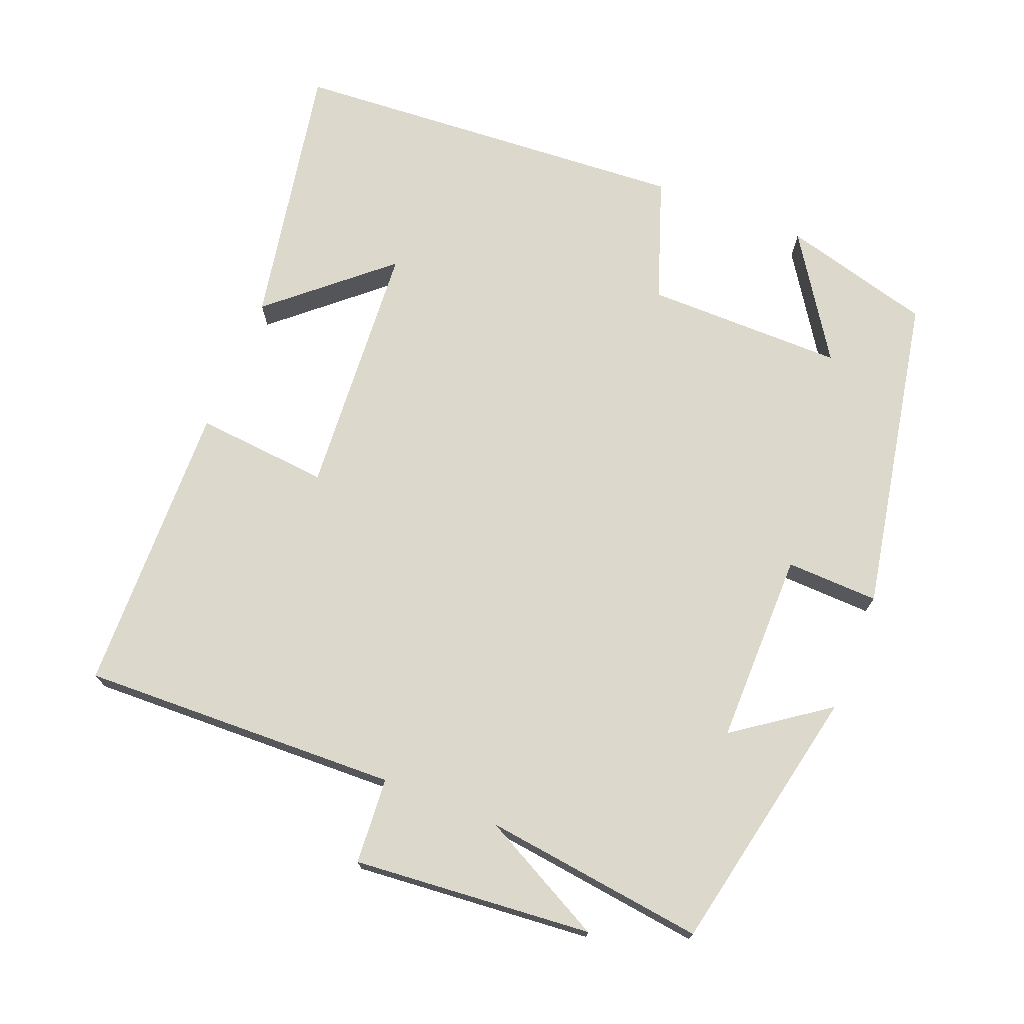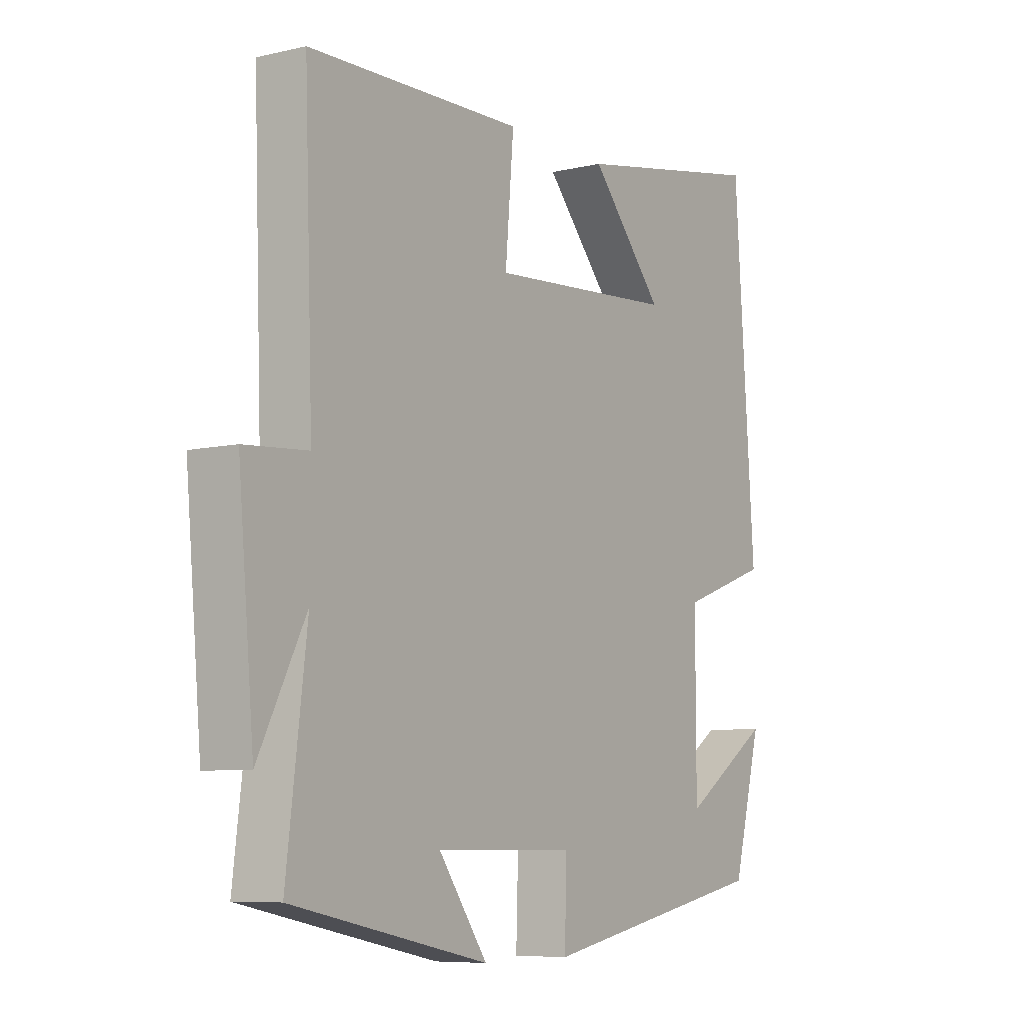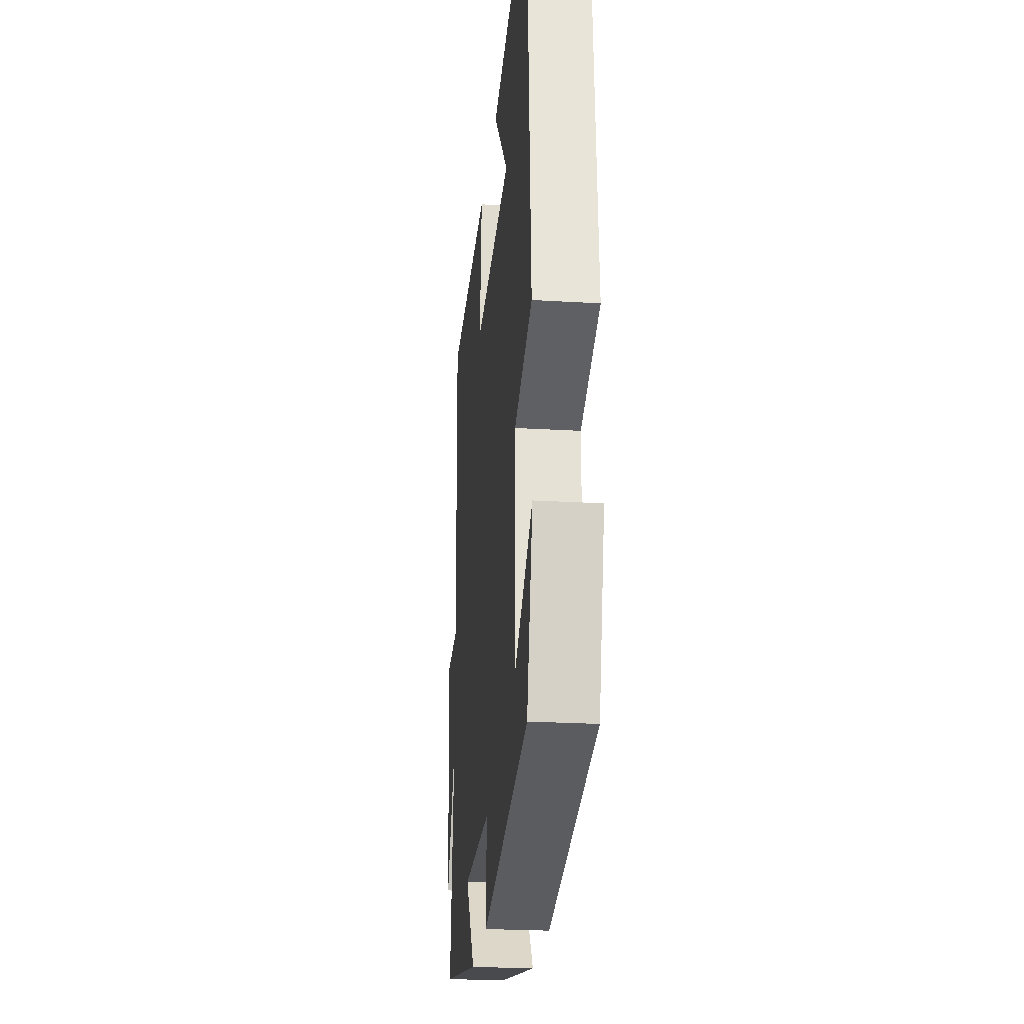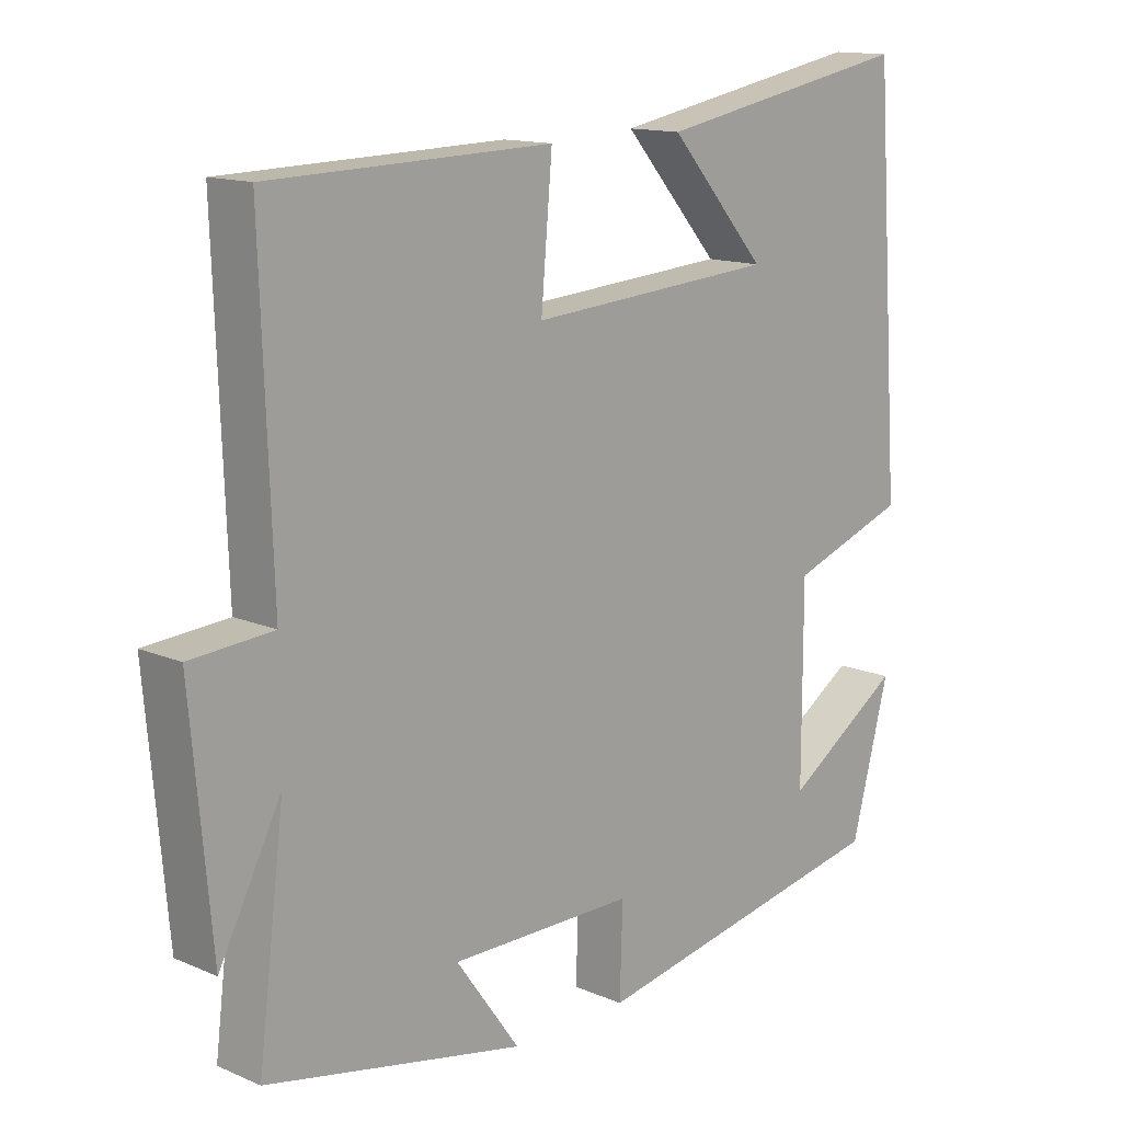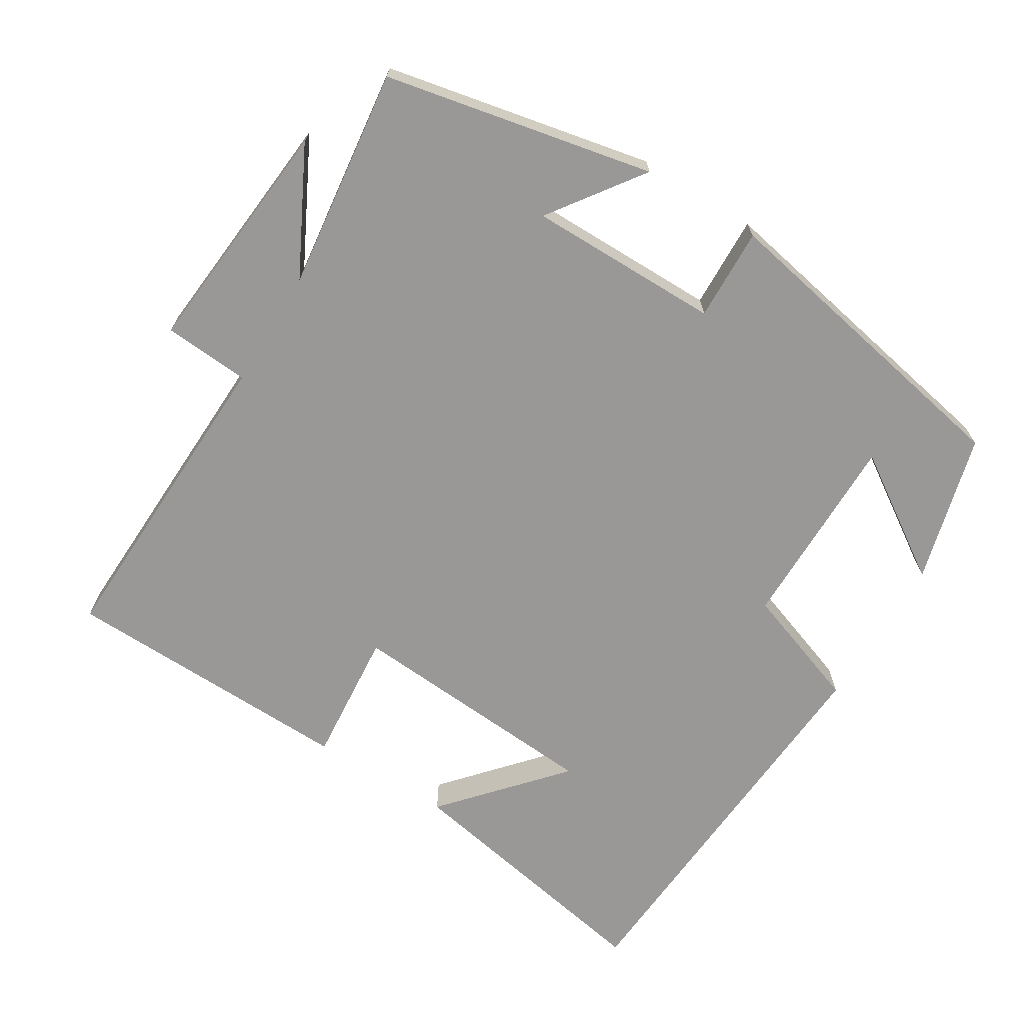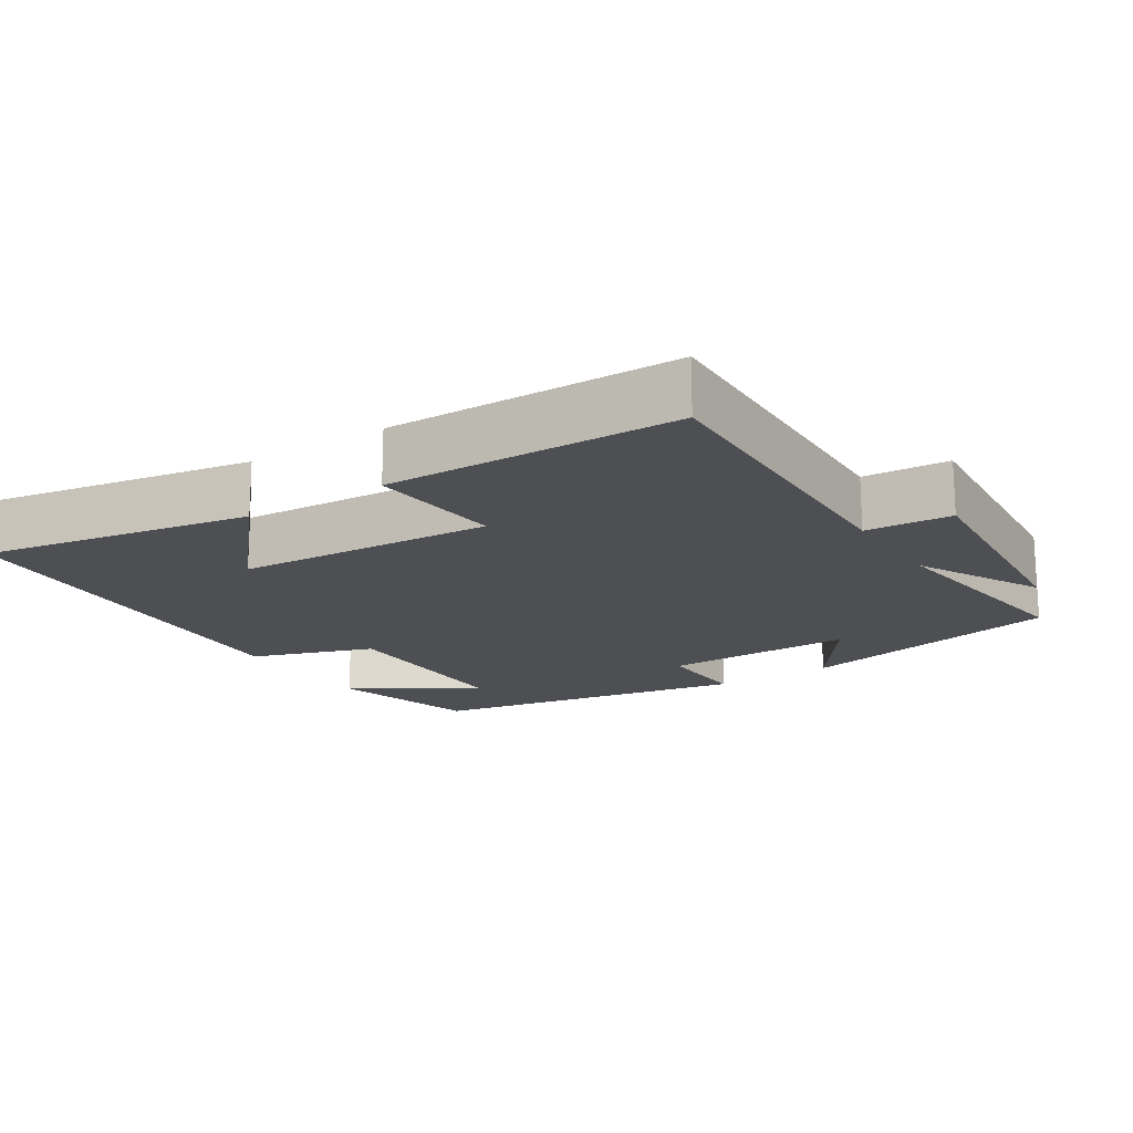
<metadata>
{"format":"obj","ext":"obj","renderer":"f3d","projection":"perspective","resolution":1024,"background":"white","views":[{"elev":72.7,"azim":111.9,"up":"+Y"},{"elev":-7.6,"azim":123.4,"up":"+Z"},{"elev":-24.5,"azim":-95.6,"up":"+Z"},{"elev":13.7,"azim":133.7,"up":"+Z"},{"elev":-68.7,"azim":148.5,"up":"+Y"},{"elev":-17.7,"azim":33.2,"up":"+Y"}]}
</metadata>
<code>
v 0.538 0.07 -0.424
v 0.167 0.07 -0.5
v 0.259 0.07 -0.372
v -0.007 0.07 -0.372
v -0.003 0.07 -0.5
v -0.445 0.07 -0.415
v -0.5 0.07 -0.208
v -0.331 0.07 -0.32
v -0.331 0.07 -0.046
v -0.5 0.07 0.014
v -0.461 0.07 0.57
v -0.09 0.07 0.5
v -0.23 0.07 0.341
v 0.126 0.07 0.315
v 0.11 0.07 0.5
v 0.516 0.07 0.489
v 0.5 0.07 0.049
v 0.619 0.07 0.04
v 0.589 0.07 -0.29
v 0.5 0.07 -0.117
v 0.538 0 -0.424
v 0.167 0 -0.5
v 0.259 0 -0.372
v -0.007 0 -0.372
v -0.003 0 -0.5
v -0.445 0 -0.415
v -0.5 0 -0.208
v -0.331 0 -0.32
v -0.331 0 -0.046
v -0.5 0 0.014
v -0.461 0 0.57
v -0.09 0 0.5
v -0.23 0 0.341
v 0.126 0 0.315
v 0.11 0 0.5
v 0.516 0 0.489
v 0.5 0 0.049
v 0.619 0 0.04
v 0.589 0 -0.29
v 0.5 0 -0.117
f 17 18 19 20
f 14 15 16 17
f 13 14 17 20
f 11 12 13
f 9 10 11 13
f 8 9 13 20
f 6 7 8
f 4 5 6 8
f 3 4 8 20
f 1 2 3 20
f 40 39 38 37
f 37 36 35 34
f 40 37 34 33
f 33 32 31
f 33 31 30 29
f 40 33 29 28
f 28 27 26
f 28 26 25 24
f 40 28 24 23
f 40 23 22 21
f 1 21 22 2
f 2 22 23 3
f 3 23 24 4
f 4 24 25 5
f 5 25 26 6
f 6 26 27 7
f 7 27 28 8
f 8 28 29 9
f 9 29 30 10
f 10 30 31 11
f 11 31 32 12
f 12 32 33 13
f 13 33 34 14
f 14 34 35 15
f 15 35 36 16
f 16 36 37 17
f 17 37 38 18
f 18 38 39 19
f 19 39 40 20
f 20 40 21 1

</code>
